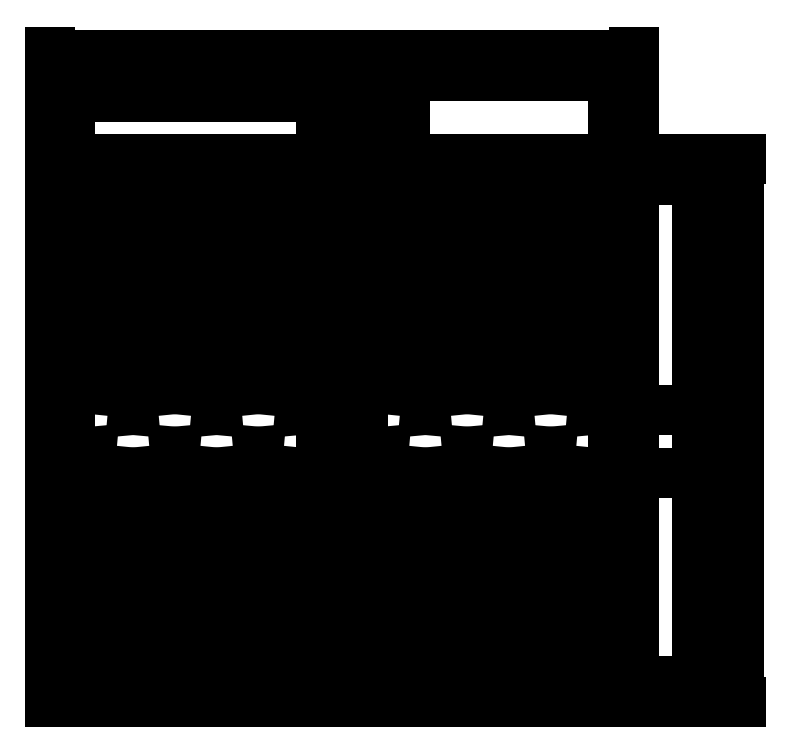
<metadata>
{"format":"dxf","ext":"dxf","renderer":"ezdxf+matplotlib","layout":"modelspace","background":"white","min_lineweight":24,"dpi":150}
</metadata>
<code>
0
SECTION
2
ENTITIES
0
LINE
8
0
10
0
20
0
11
150
21
0
0
LINE
8
0
10
150
20
0
11
160
21
0
0
LINE
8
0
10
160
20
0
11
280
21
0
0
CIRCLE
8
fichas
10
20
20
20
40
10
0
CIRCLE
8
fichas
10
20
20
40
40
10
0
CIRCLE
8
fichas
10
20
20
60
40
10
0
CIRCLE
8
fichas
10
20
20
80
40
10
0
CIRCLE
8
fichas
10
20
20
100
40
10
0
LINE
8
0
10
10
20
10
11
130
21
10
0
LINE
8
0
10
10
20
10
11
20
21
120
0
LINE
8
0
10
20
20
120
11
30
21
10
0
LINE
8
0
10
30
20
10
11
40
21
110
0
LINE
8
0
10
40
20
110
11
50
21
10
0
LINE
8
0
10
50
20
10
11
60
21
120
0
LINE
8
0
10
60
20
120
11
70
21
10
0
LINE
8
0
10
70
20
10
11
80
21
110
0
LINE
8
0
10
80
20
110
11
90
21
10
0
LINE
8
0
10
90
20
10
11
100
21
120
0
LINE
8
0
10
100
20
120
11
110
21
10
0
LINE
8
0
10
110
20
10
11
120
21
110
0
LINE
8
0
10
120
20
110
11
130
21
10
0
LINE
8
0
10
150
20
10
11
270
21
10
0
LINE
8
0
10
150
20
10
11
160
21
120
0
LINE
8
0
10
160
20
120
11
170
21
10
0
LINE
8
0
10
170
20
10
11
180
21
110
0
LINE
8
0
10
180
20
110
11
190
21
10
0
LINE
8
0
10
190
20
10
11
200
21
120
0
LINE
8
0
10
200
20
120
11
210
21
10
0
LINE
8
0
10
210
20
10
11
220
21
110
0
LINE
8
0
10
220
20
110
11
230
21
10
0
LINE
8
0
10
230
20
10
11
240
21
120
0
LINE
8
0
10
240
20
120
11
250
21
10
0
LINE
8
0
10
250
20
10
11
260
21
110
0
LINE
8
0
10
260
20
110
11
270
21
10
0
CIRCLE
8
fichas
10
100
20
20
40
10
0
CIRCLE
8
fichas
10
100
20
40
40
10
0
CIRCLE
8
fichas
10
100
20
60
40
10
0
CIRCLE
8
fichas
10
160
20
20
40
10
0
CIRCLE
8
fichas
10
160
20
40
40
10
0
CIRCLE
8
fichas
10
160
20
60
40
10
0
CIRCLE
8
fichas
10
160
20
80
40
10
0
CIRCLE
8
fichas
10
160
20
100
40
10
0
CIRCLE
8
fichas
10
260
20
20
40
10
0
CIRCLE
8
fichas
10
260
20
40
40
10
0
CIRCLE
8
fichas
10
20
20
160
40
10
0
CIRCLE
8
fichas
10
20
20
180
40
10
0
CIRCLE
8
fichas
10
20
20
200
40
10
0
CIRCLE
8
fichas
10
20
20
220
40
10
0
CIRCLE
8
fichas
10
20
20
240
40
10
0
LINE
8
0
10
10
20
250
11
20
21
150
0
LINE
8
0
10
20
20
150
11
30
21
250
0
LINE
8
0
10
30
20
250
11
40
21
140
0
LINE
8
0
10
40
20
140
11
50
21
250
0
LINE
8
0
10
50
20
250
11
60
21
150
0
LINE
8
0
10
60
20
150
11
70
21
250
0
LINE
8
0
10
70
20
250
11
80
21
140
0
LINE
8
0
10
80
20
140
11
90
21
250
0
LINE
8
0
10
90
20
250
11
100
21
150
0
LINE
8
0
10
100
20
150
11
110
21
250
0
LINE
8
0
10
110
20
250
11
120
21
140
0
LINE
8
0
10
120
20
140
11
130
21
250
0
LINE
8
0
10
150
20
250
11
160
21
150
0
LINE
8
0
10
160
20
150
11
170
21
250
0
LINE
8
0
10
170
20
250
11
180
21
140
0
LINE
8
0
10
180
20
140
11
190
21
250
0
LINE
8
0
10
190
20
250
11
200
21
150
0
LINE
8
0
10
200
20
150
11
210
21
250
0
LINE
8
0
10
210
20
250
11
220
21
140
0
LINE
8
0
10
220
20
140
11
230
21
250
0
LINE
8
0
10
230
20
250
11
240
21
150
0
LINE
8
0
10
240
20
150
11
250
21
250
0
LINE
8
0
10
250
20
250
11
260
21
140
0
LINE
8
0
10
260
20
140
11
270
21
250
0
LINE
8
0
10
270
20
10
11
270
21
250
0
LINE
8
0
10
150
20
10
11
150
21
250
0
LINE
8
0
10
280
20
0
11
280
21
260
0
LINE
8
0
10
0
20
0
11
0
21
260
0
LINE
8
0
10
10
20
250
11
10
21
10
0
LINE
8
0
10
130
20
10
11
130
21
250
0
LINE
8
0
10
0
20
260
11
280
21
260
0
LINE
8
0
10
10
20
250
11
130
21
250
0
LINE
8
0
10
150
20
250
11
270
21
250
0
CIRCLE
8
fichas
10
100
20
240
40
10
0
CIRCLE
8
fichas
10
100
20
220
40
10
0
CIRCLE
8
fichas
10
100
20
200
40
10
0
CIRCLE
8
fichas
10
160
20
240
40
10
0
CIRCLE
8
fichas
10
160
20
220
40
10
0
CIRCLE
8
fichas
10
160
20
200
40
10
0
CIRCLE
8
fichas
10
160
20
180
40
10
0
CIRCLE
8
fichas
10
160
20
160
40
10
0
CIRCLE
8
fichas
10
260
20
240
40
10
0
CIRCLE
8
fichas
10
260
20
220
40
10
0
DIMENSION
8
medidas
2
*D1
10
130
20
290
30
0
11
70
21
291.9
31
0
70
   33
71
    5
3
Standard
53
0
210
0
220
0
230
1
13
10
23
250
33
0
14
130
24
250
34
0
0
DIMENSION
8
medidas
2
*D2
10
170
20
290
30
0
11
160
21
291.9
31
0
70
   33
71
    5
3
Standard
53
0
210
0
220
0
230
1
13
150
23
250
33
0
14
170
24
250
34
0
0
DIMENSION
8
medidas
2
*D3
10
150
20
290
30
0
11
140
21
291.9
31
0
70
   33
71
    5
3
Standard
53
0
210
0
220
0
230
1
13
130
23
250
33
0
14
150
24
250
34
0
0
DIMENSION
8
medidas
2
*D4
10
270
20
300
30
0
11
140
21
301.9
31
0
70
   33
71
    5
3
Standard
53
0
210
0
220
0
230
1
13
10
23
250
33
0
14
270
24
250
34
0
0
DIMENSION
8
medidas
2
*D5
10
280
20
310
30
0
11
140
21
311.9
31
0
70
   33
71
    5
3
Standard
53
0
210
0
220
0
230
1
13
0
23
260
33
0
14
280
24
260
34
0
0
DIMENSION
8
medidas
2
*D6
10
310
20
110
30
0
11
308.1
21
125
31
0
70
   33
71
    5
3
Standard
53
0
210
0
220
0
230
1
13
260
23
140
33
0
14
260
24
110
34
0
0
DIMENSION
8
medidas
2
*D7
10
310
20
10
30
0
11
308.1
21
60
31
0
70
   33
71
    5
3
Standard
53
0
210
0
220
0
230
1
13
260
23
110
33
0
14
260
24
10
34
0
0
DIMENSION
8
medidas
2
*D8
10
310
20
140
30
0
11
308.1
21
195
31
0
70
   33
71
    5
3
Standard
53
0
210
0
220
0
230
1
13
260
23
250
33
0
14
260
24
140
34
0
0
DIMENSION
8
medidas
2
*D9
10
330
20
-1.225e-14
30
0
11
328.1
21
130
31
0
70
   33
71
    5
3
Standard
53
0
210
0
220
0
230
1
13
280
23
260
33
0
14
280
24
0
34
0
0
DIMENSION
8
medidas
2
*D10
10
320
20
10
30
0
11
318.1
21
130
31
0
70
   33
71
    5
3
Standard
53
0
210
0
220
0
230
1
13
270
23
250
33
0
14
270
24
10
34
0
0
ENDSEC
0
EOF

</code>
